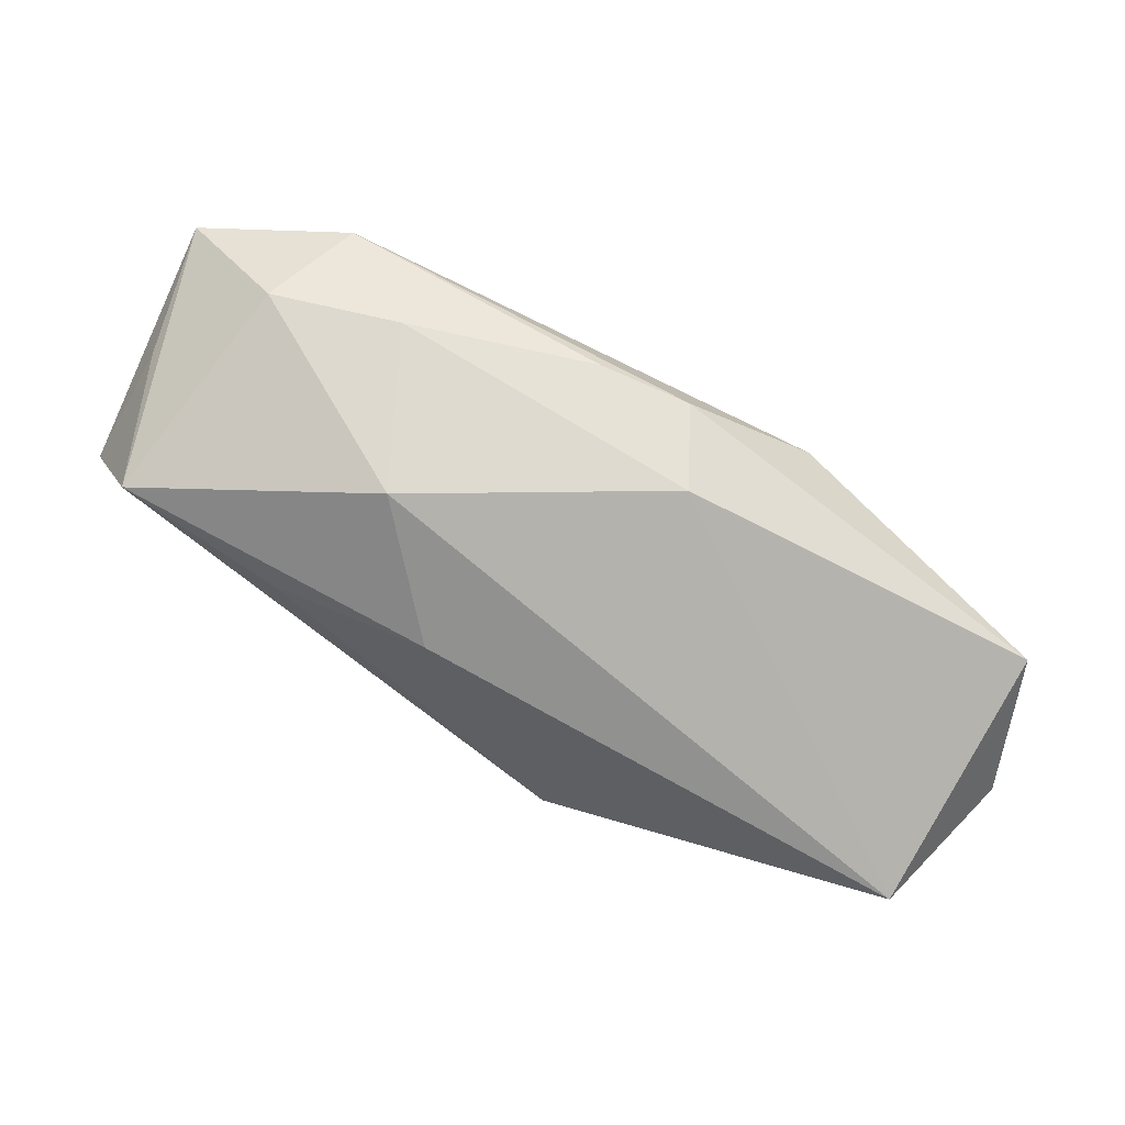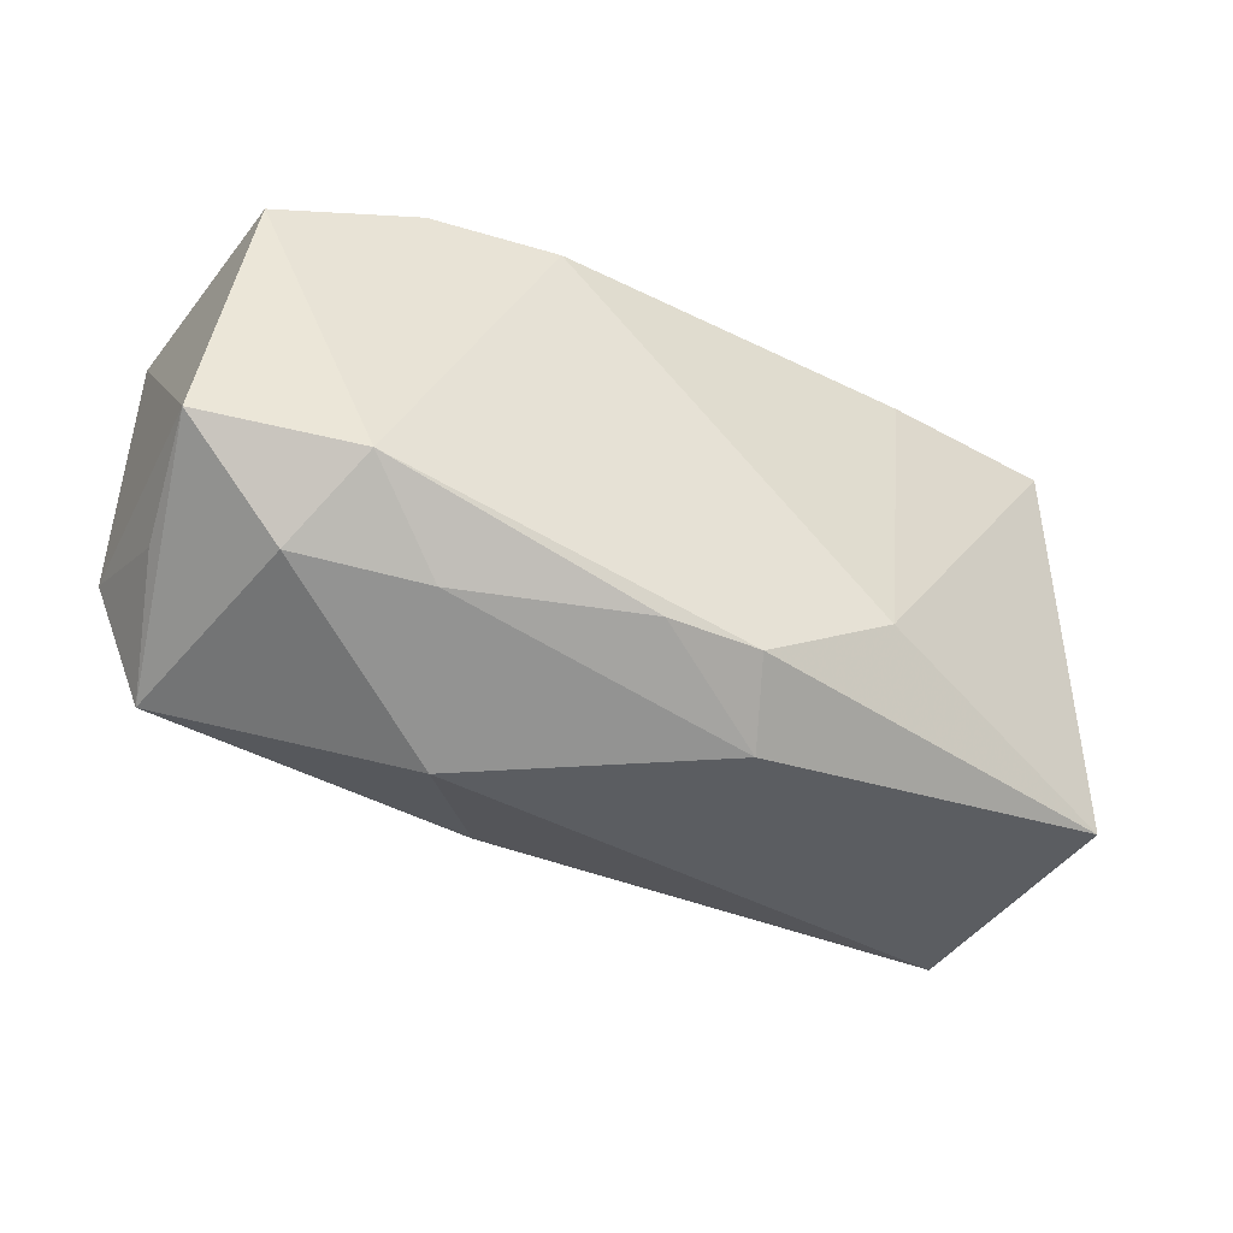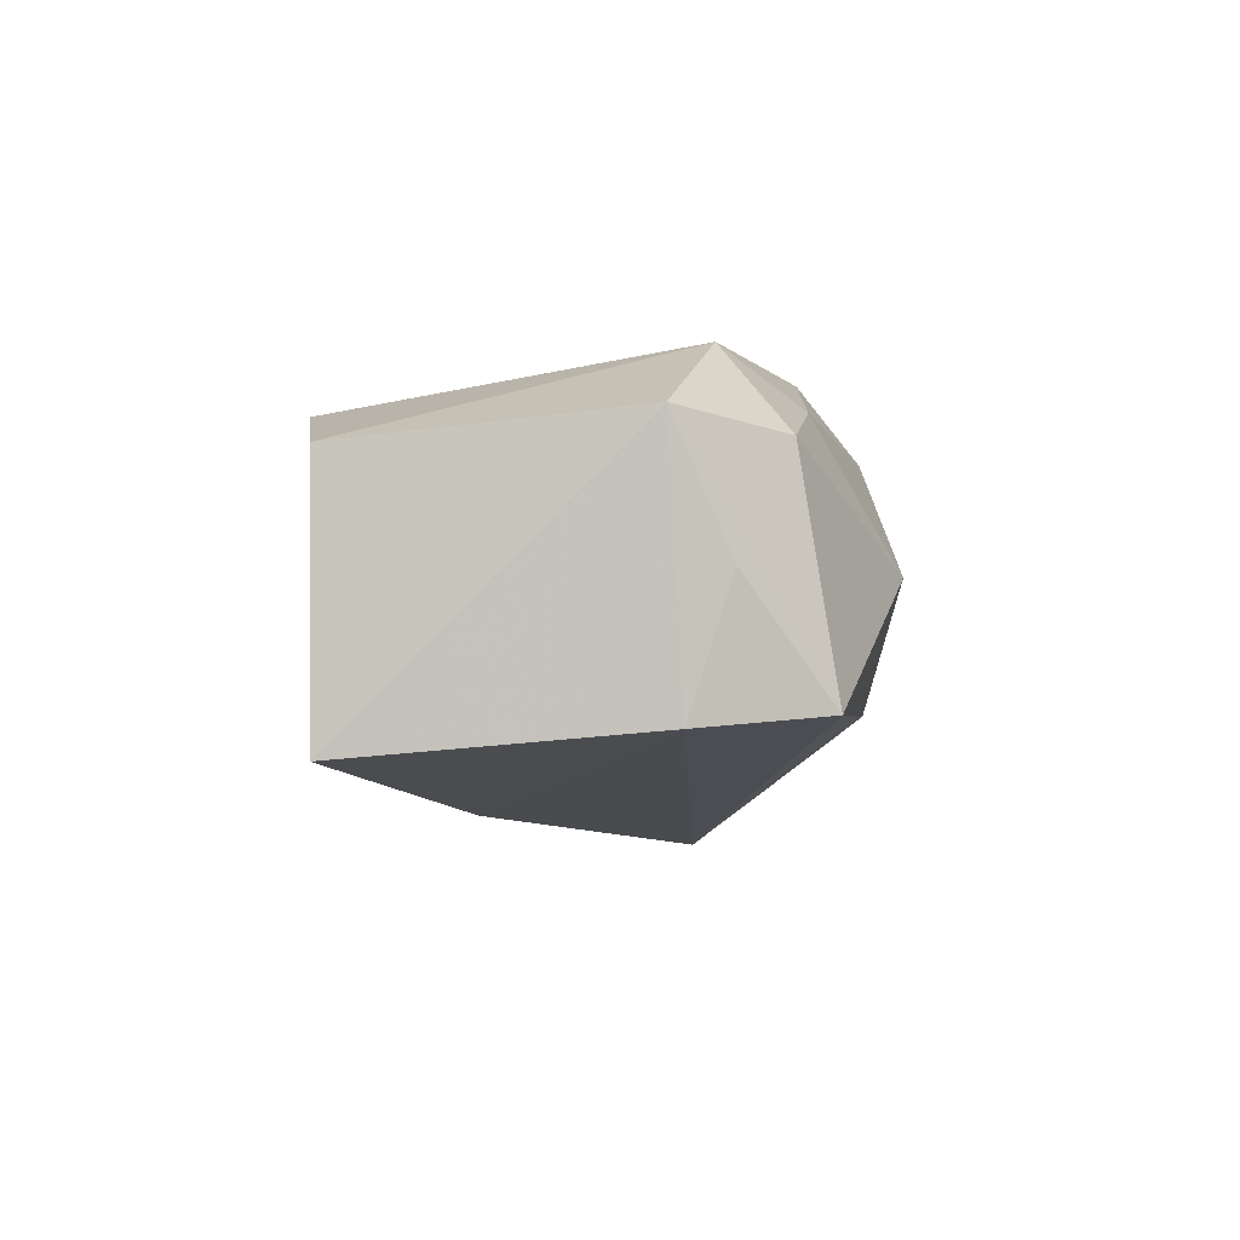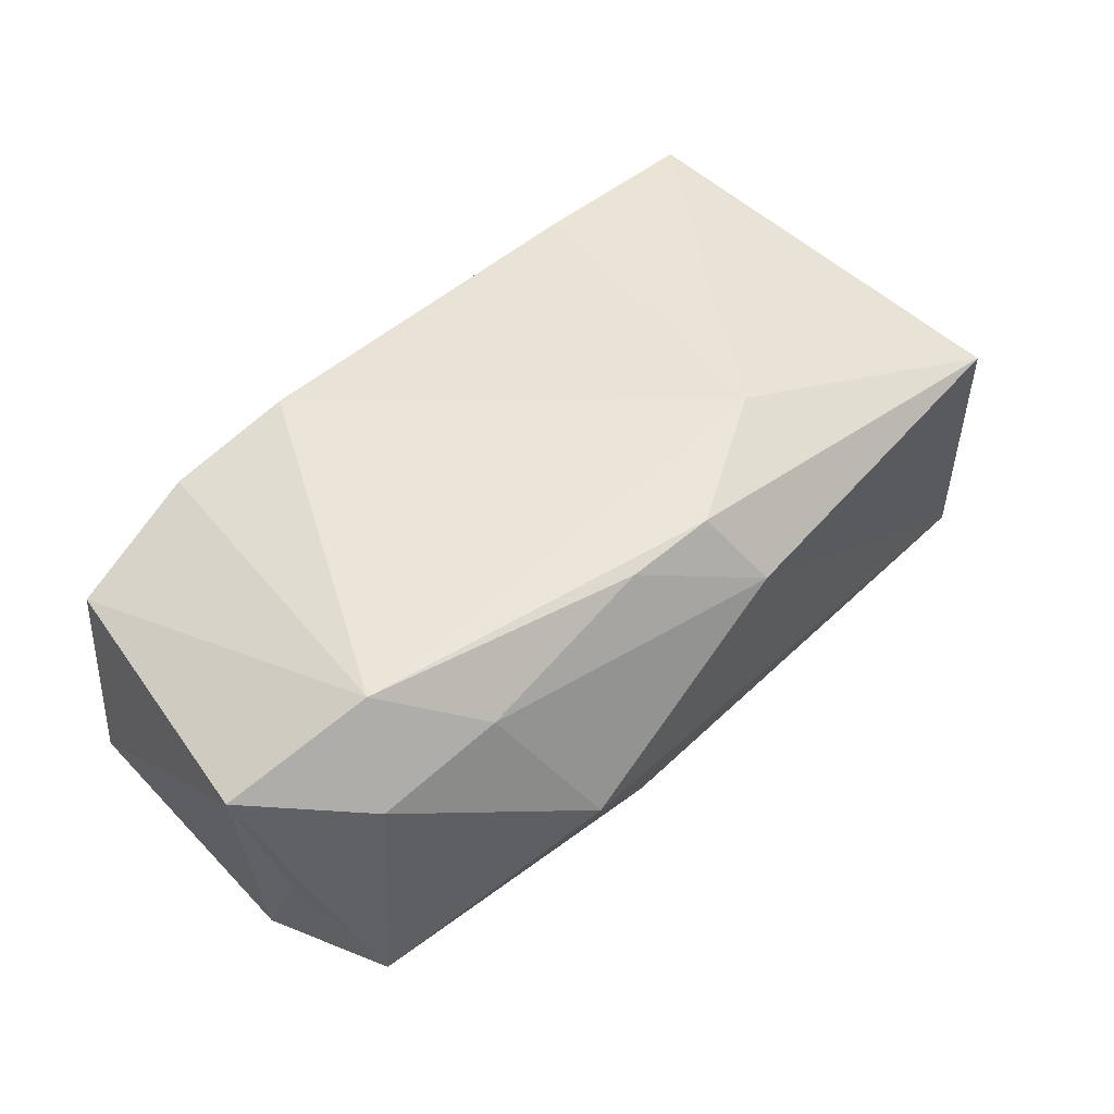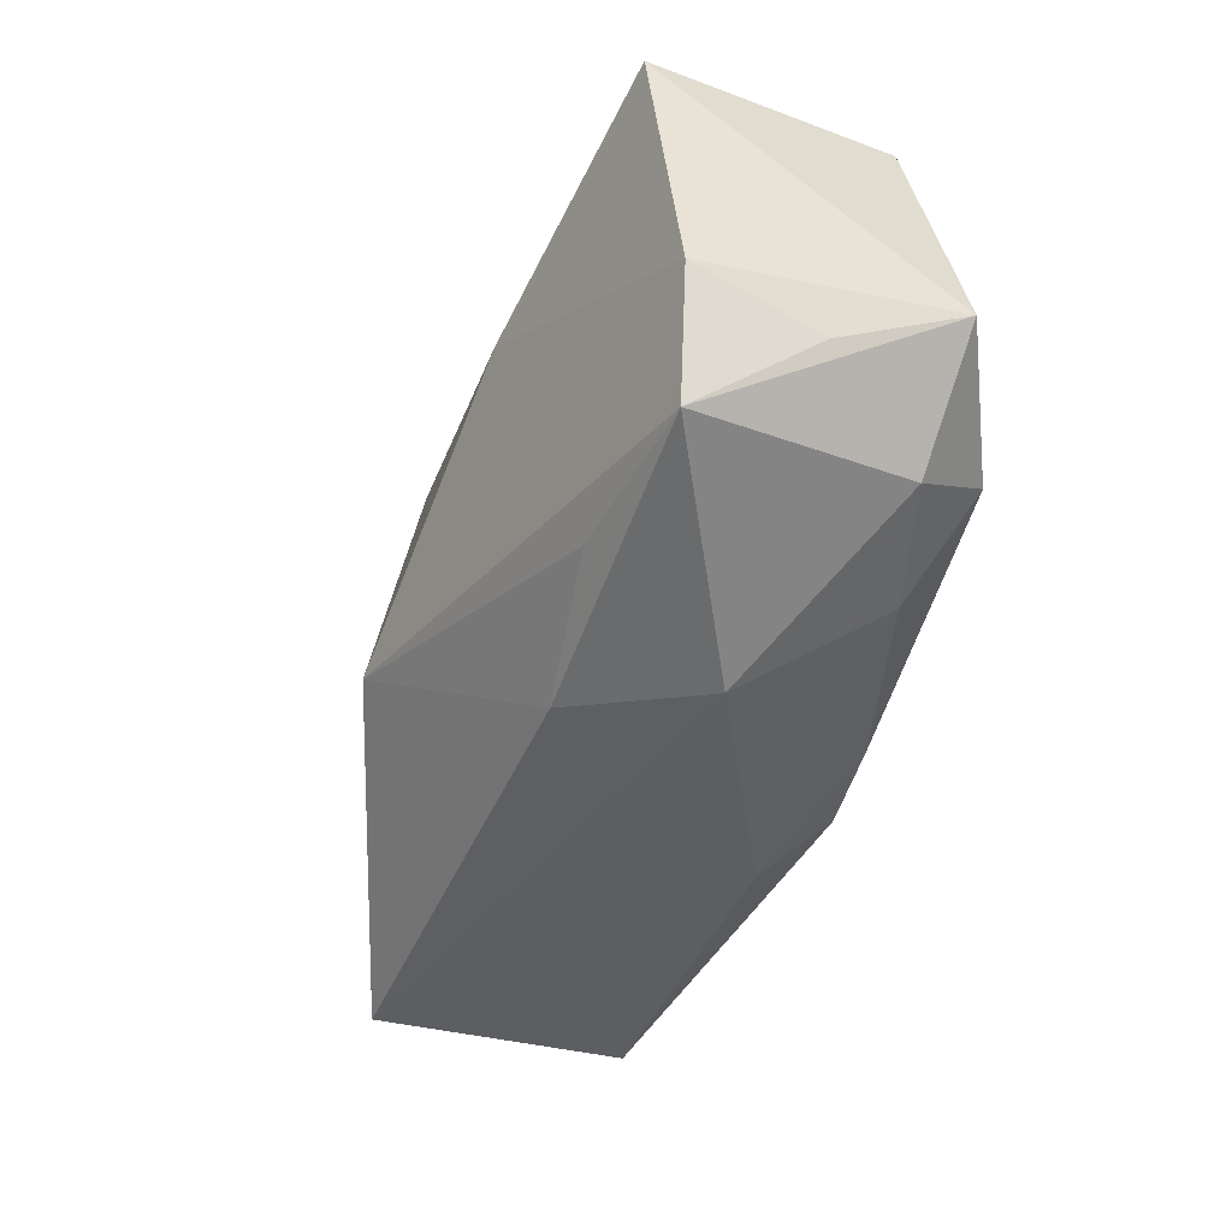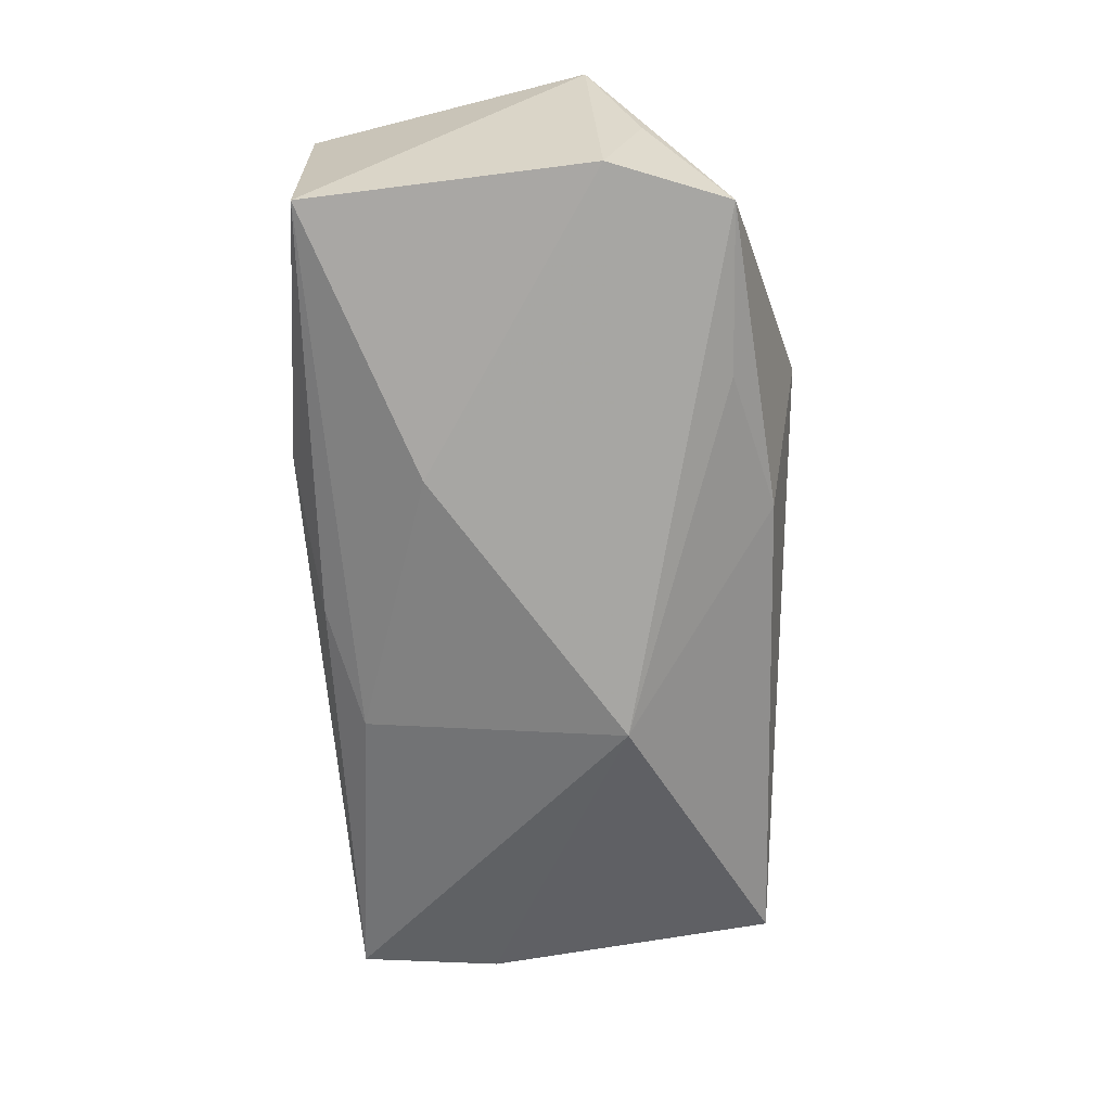
<metadata>
{"format":"obj","ext":"obj","renderer":"f3d","projection":"perspective","resolution":1024,"background":"white","views":[{"elev":-79.0,"azim":-25.6,"up":"+Y"},{"elev":-36.8,"azim":-26.7,"up":"+Y"},{"elev":-1.1,"azim":-88.3,"up":"+Z"},{"elev":56.7,"azim":-45.1,"up":"+Z"},{"elev":-43.5,"azim":-107.6,"up":"+Y"},{"elev":-60.2,"azim":-87.7,"up":"+Z"}]}
</metadata>
<code>
v -0.02021 -0.01451 0.0127
v -0.01575 -0.02133 0.001617
v 0.01903 0.01845 0.01057
v -0.005314 -0.01436 0.01628
v 0.0331 0.01704 -0.01339
v -0.02059 -0.01561 -0.009679
v 0.007035 0.01477 -0.01486
v 0.004232 -0.01969 0.01116
v -0.03641 0.01692 -0.01039
v -0.03031 -0.0132 0.01018
v -0.03779 -0.006102 -0.00834
v -0.002467 0.01742 -0.01252
v 0.03777 -0.01151 -0.0009589
v -0.0143 0.01918 -0.008496
v 0.006411 -0.006644 -0.01871
v -0.03687 -0.009289 0.001599
v 0.03363 -0.01728 0.01031
v 0.00198 -0.01495 0.01661
v -0.01227 0.01862 0.01379
v 0.01273 -0.00922 0.01669
v 0.03253 -0.01849 -0.01096
v -0.02675 -0.008109 0.01669
v -0.01518 0.008425 -0.01506
v -0.03408 -0.0159 -0.007576
v -0.008287 -0.01901 -0.008235
v 0.03762 -0.0001565 -0.001693
v -0.03398 0.01734 0.009513
v 0.03415 0.01857 0.008045
v -0.03829 -0.005013 0.01147
v 0.003264 0.01918 0.001523
v 0.03501 0.005593 -0.01238
v -0.02263 0.01918 0.01227
f 28 5 14
f 7 5 15
f 14 5 12
f 12 9 14
f 5 7 12
f 12 7 9
f 27 9 29
f 15 5 31
f 31 21 15
f 17 28 20
f 30 28 14
f 3 19 20
f 20 28 3
f 3 28 19
f 23 7 15
f 9 7 23
f 29 9 11
f 9 23 11
f 11 23 15
f 32 30 14
f 14 9 32
f 9 27 32
f 19 28 32
f 28 30 32
f 29 10 22
f 19 32 22
f 22 27 29
f 22 32 27
f 20 19 22
f 1 10 2
f 4 22 1
f 1 22 10
f 8 1 2
f 4 1 8
f 2 21 8
f 21 17 8
f 28 17 13
f 21 31 13
f 13 17 21
f 24 10 29
f 2 10 24
f 24 11 15
f 4 8 18
f 18 8 17
f 18 17 20
f 20 22 18
f 18 22 4
f 28 13 26
f 26 13 31
f 5 28 26
f 26 31 5
f 29 11 16
f 16 24 29
f 11 24 16
f 15 21 25
f 25 21 2
f 2 24 25
f 6 24 15
f 15 25 6
f 6 25 24

</code>
